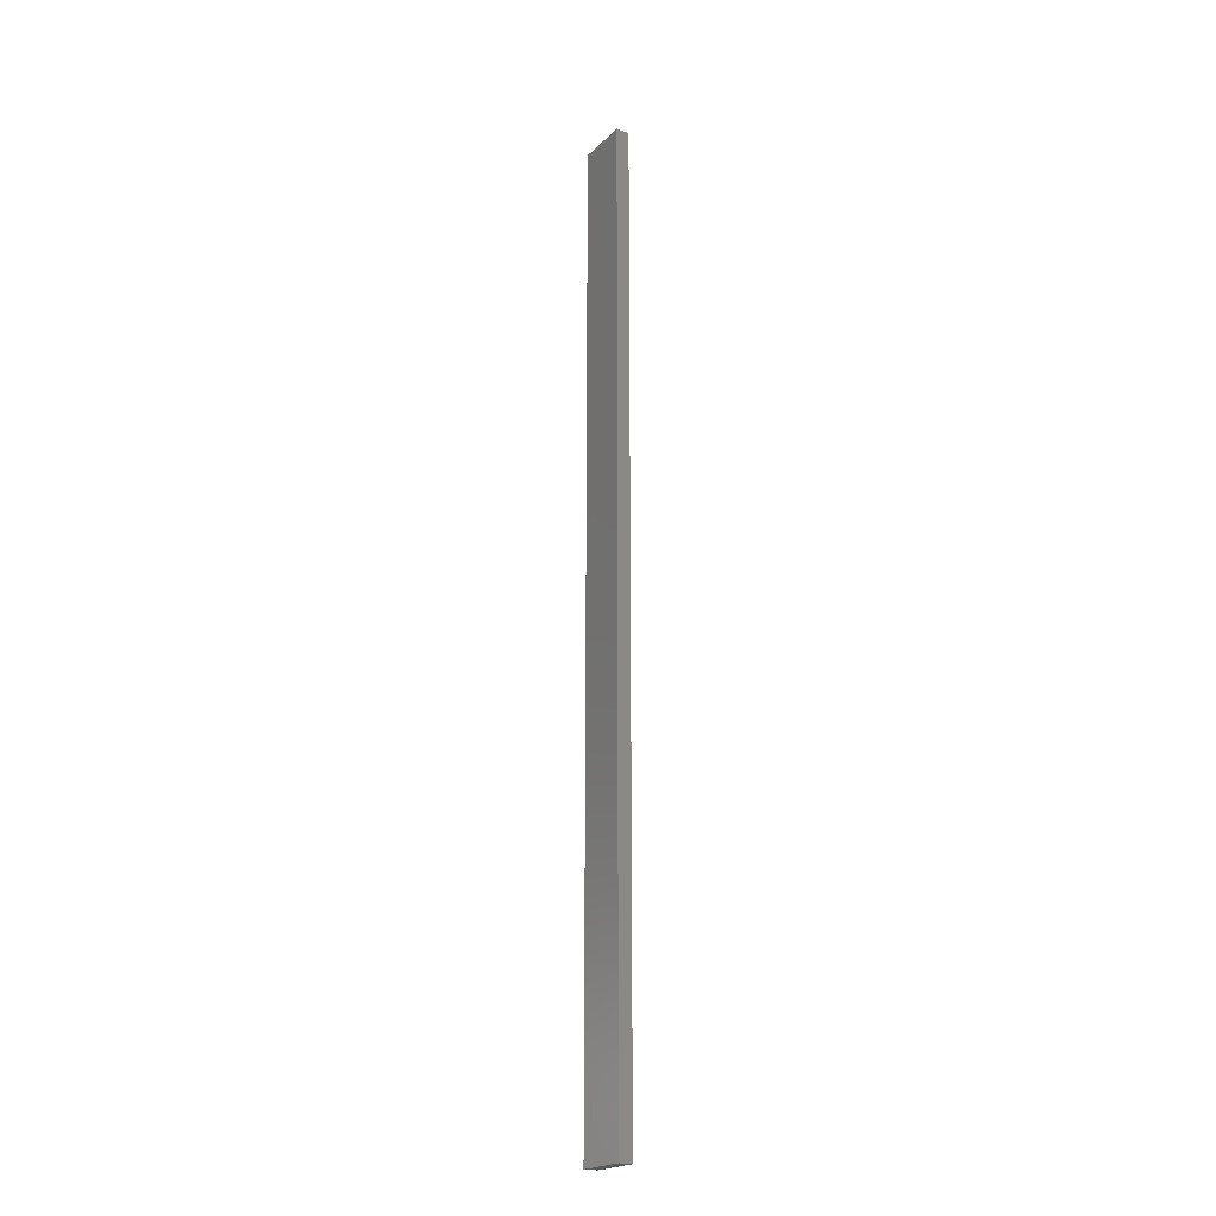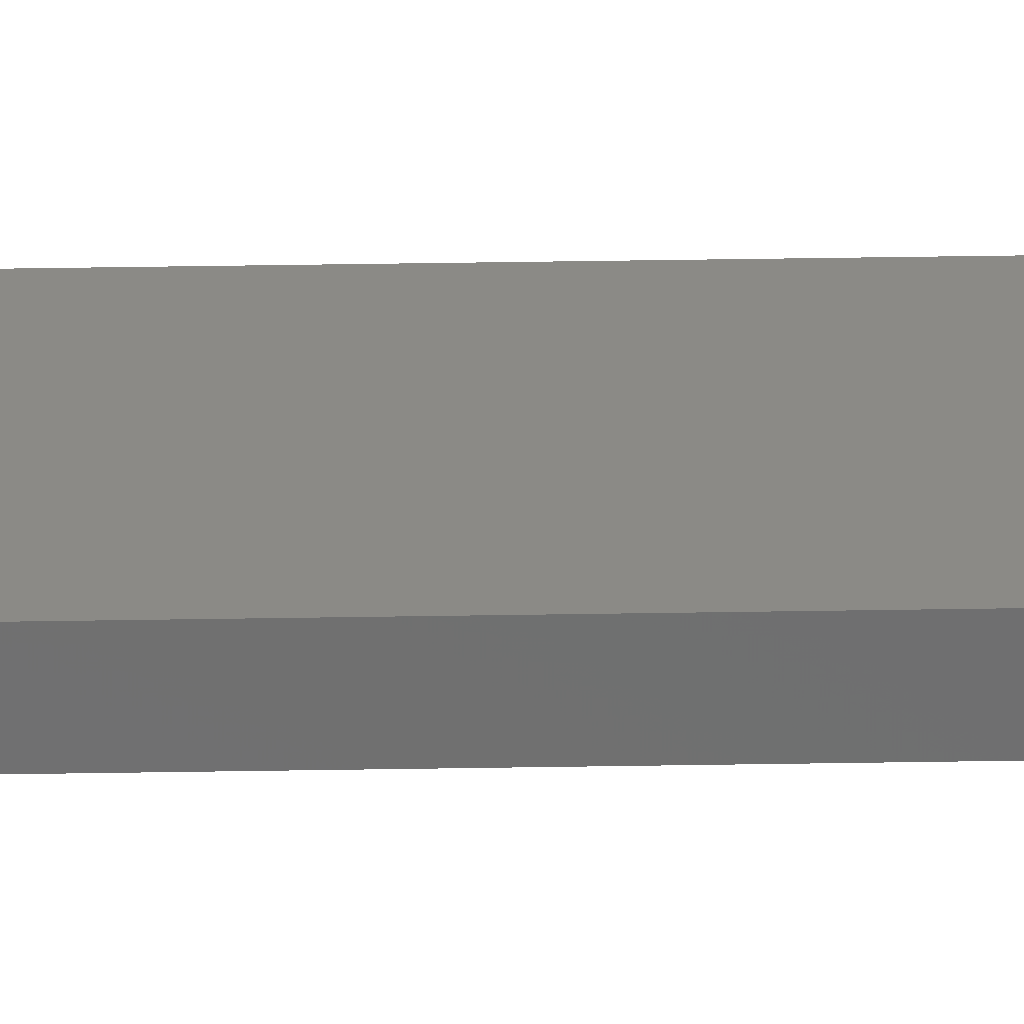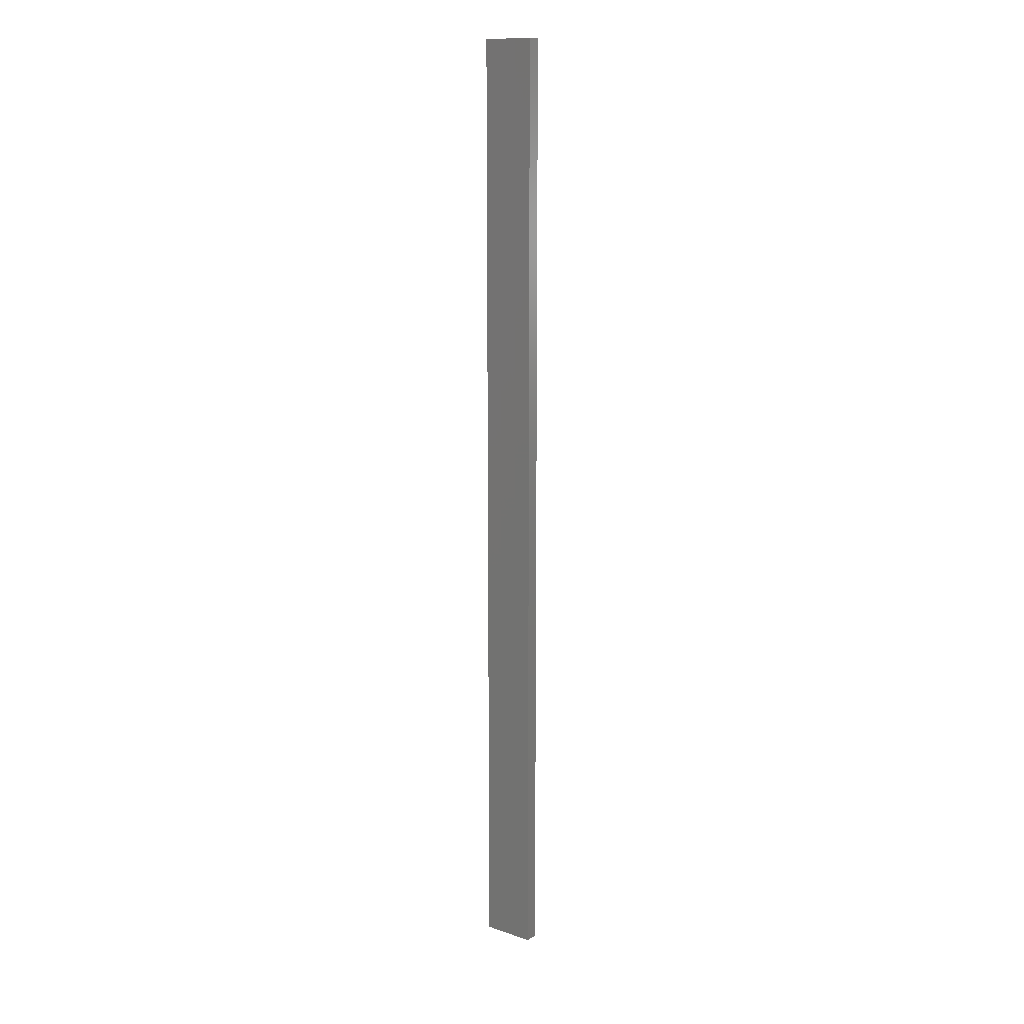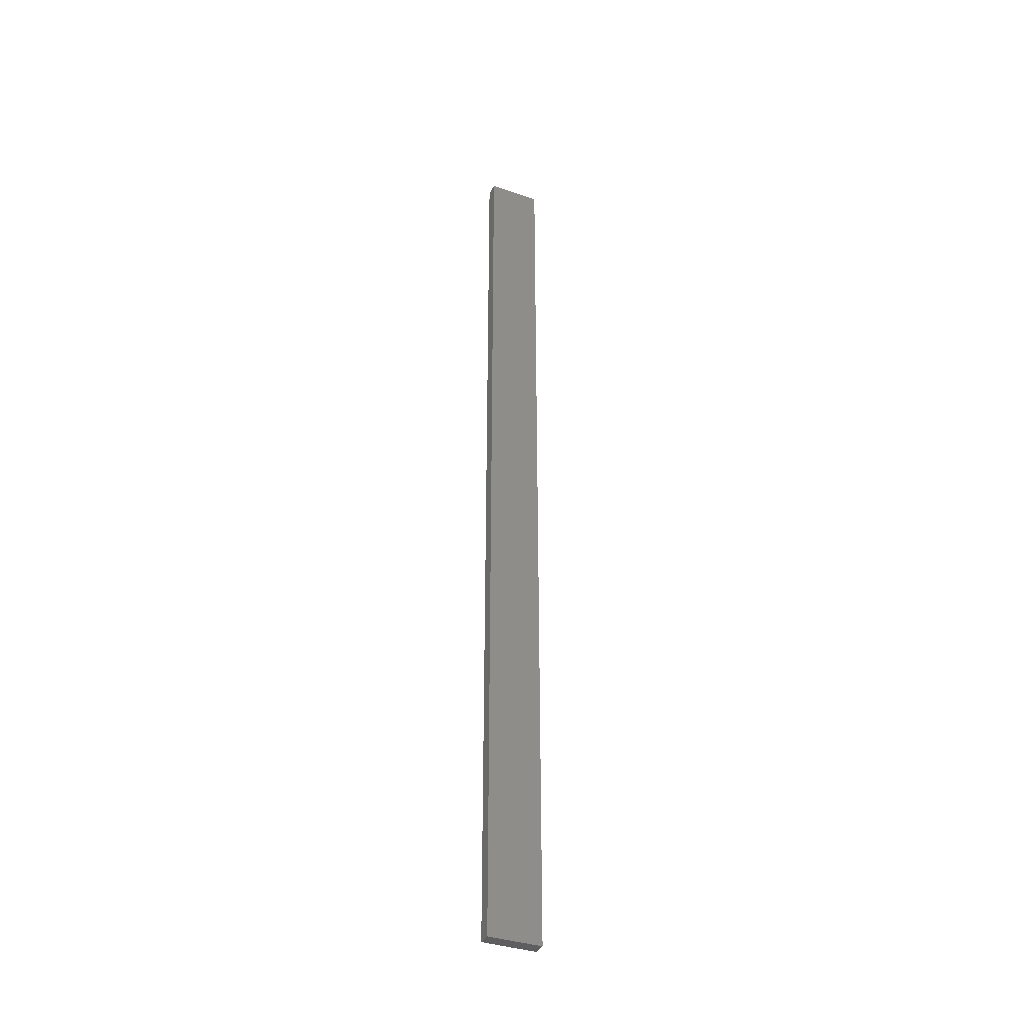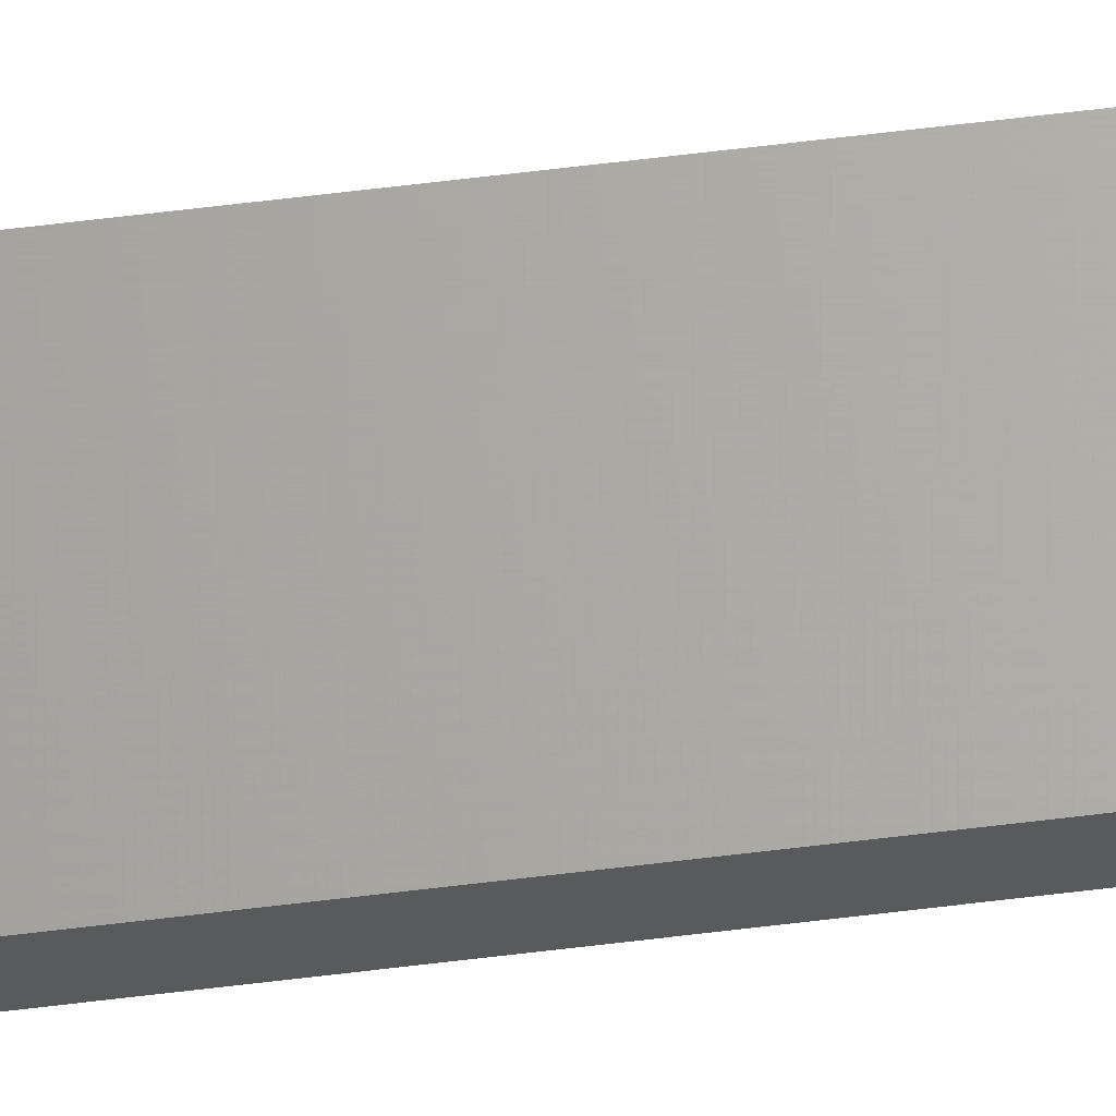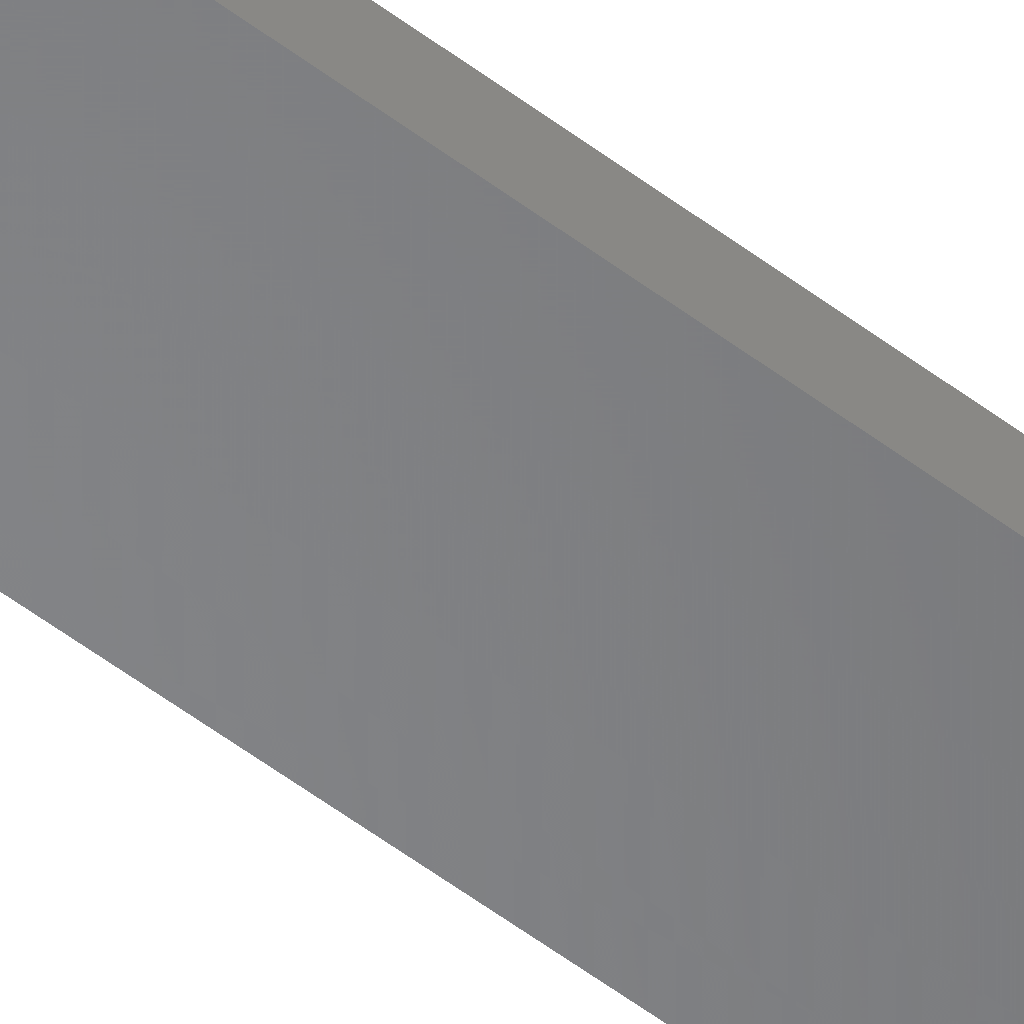
<metadata>
{"format":"stl","ext":"stl","renderer":"f3d","projection":"perspective","resolution":1024,"background":"white","views":[{"elev":-21.1,"azim":-121.8,"up":"+Z"},{"elev":30.3,"azim":88.5,"up":"+Y"},{"elev":13.6,"azim":-143.1,"up":"+Z"},{"elev":-37.1,"azim":156.1,"up":"+Z"},{"elev":66.3,"azim":-96.9,"up":"+Y"},{"elev":-53.1,"azim":50.6,"up":"+Y"}]}
</metadata>
<code>
# stl→obj: 16 verts, 28 faces
v -0.4446 -4.351 -317.1
v -0.3779 -4.351 -317.1
v -0.3779 -4.351 -313.5
v -0.4446 -4.351 -313.5
v -0.5112 -4.351 -317.1
v -0.5112 -4.351 -313.5
v -0.5779 -4.351 -317.1
v -0.5779 -4.351 -313.5
v -0.5778 -4.301 -313.5
v -0.5778 -4.301 -317.1
v -0.3779 -4.301 -313.5
v -0.4445 -4.301 -317.1
v -0.4445 -4.301 -313.5
v -0.3779 -4.301 -317.1
v -0.5112 -4.301 -317.1
v -0.5112 -4.301 -313.5
f 1 2 3
f 1 3 4
f 5 4 6
f 5 1 4
f 7 6 8
f 7 5 6
f 7 9 10
f 8 9 7
f 11 12 13
f 14 12 11
f 13 15 16
f 12 15 13
f 16 10 9
f 15 10 16
f 14 3 2
f 11 3 14
f 16 9 8
f 6 16 8
f 4 13 16
f 4 16 6
f 3 11 13
f 3 13 4
f 10 15 7
f 15 5 7
f 12 1 15
f 15 1 5
f 14 2 12
f 12 2 1

</code>
